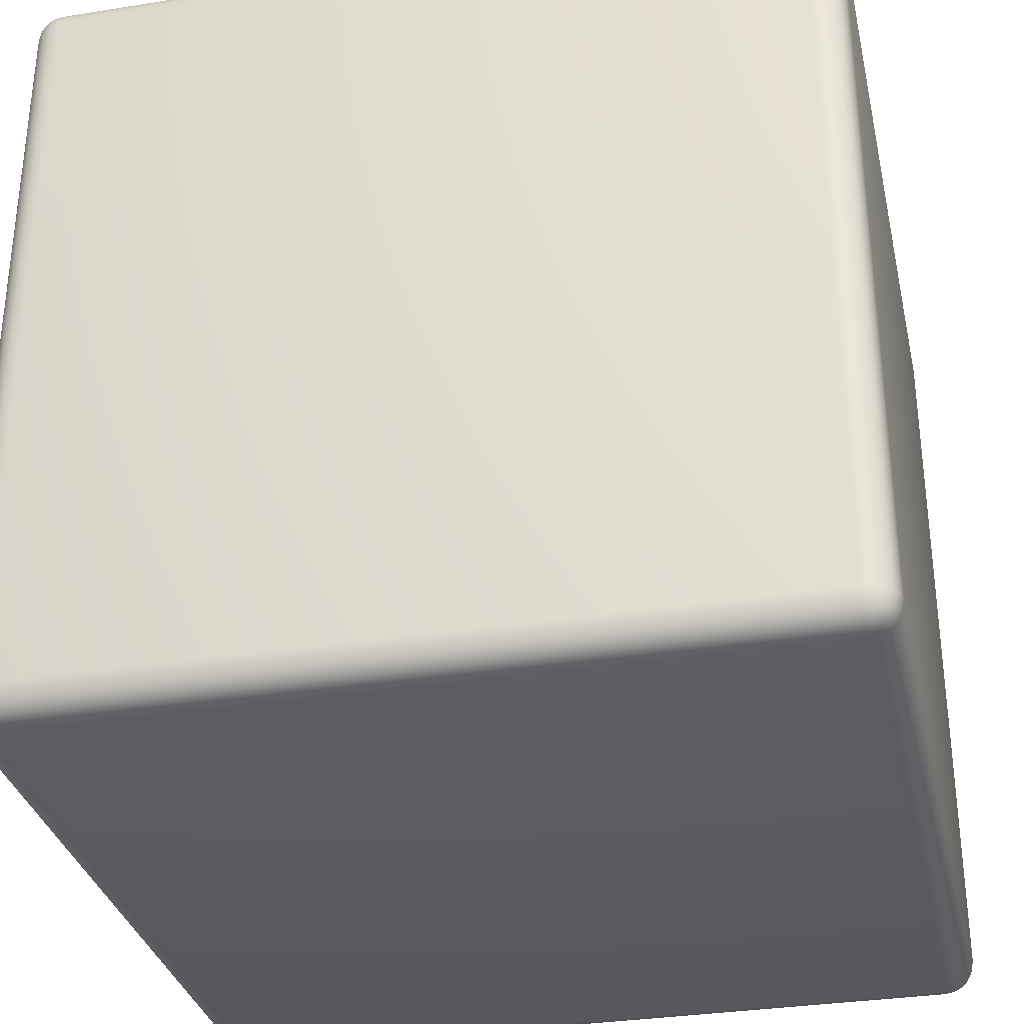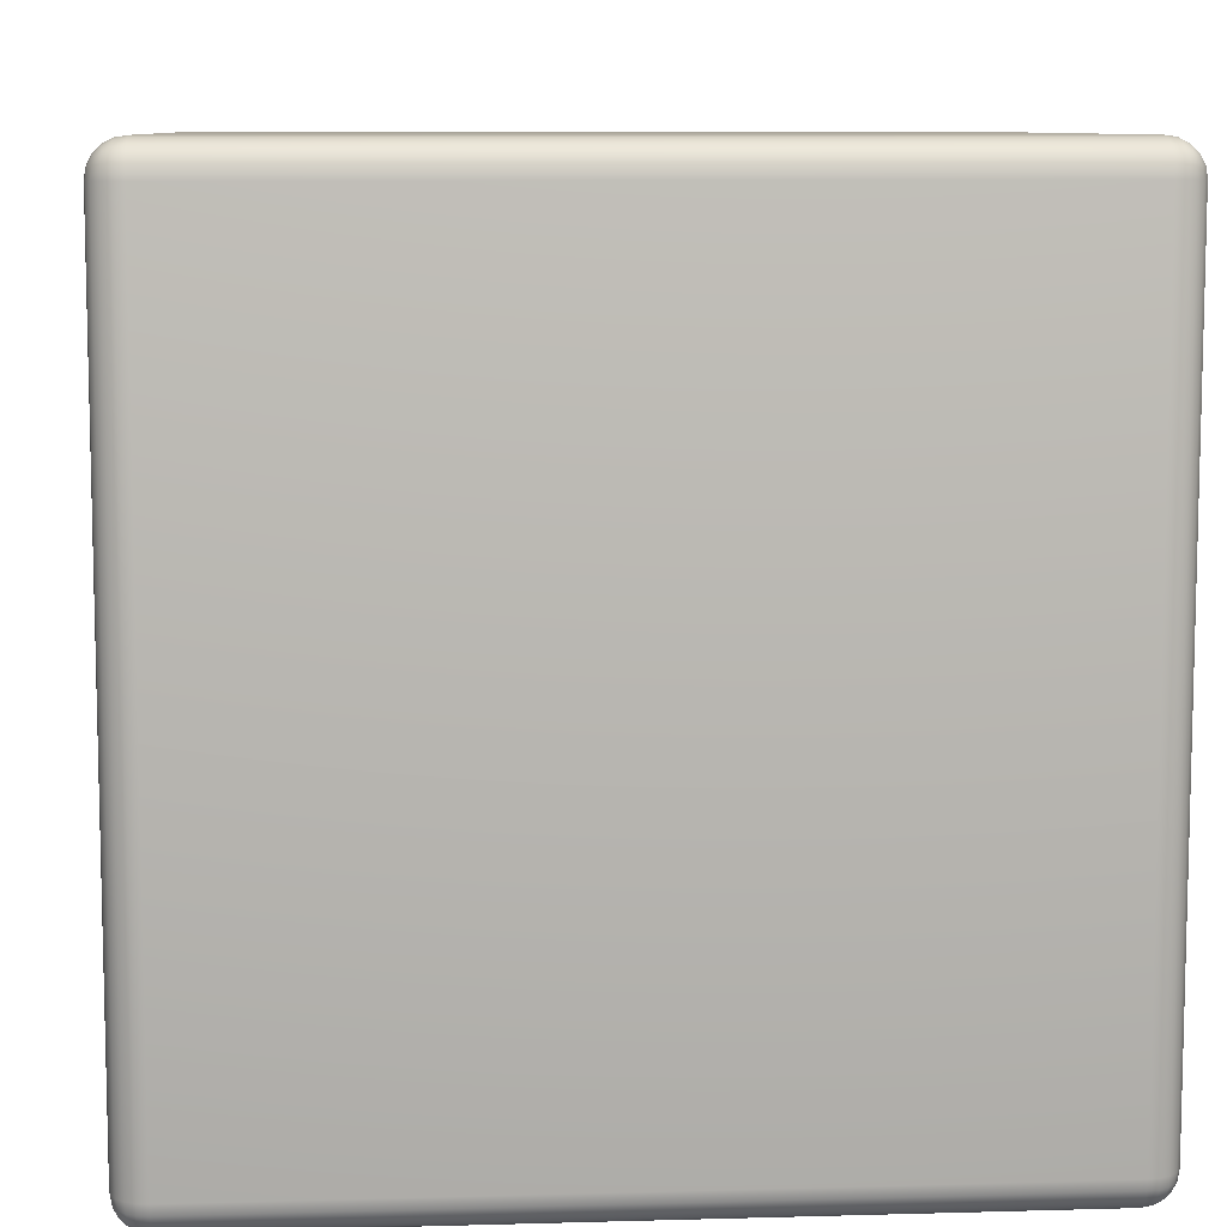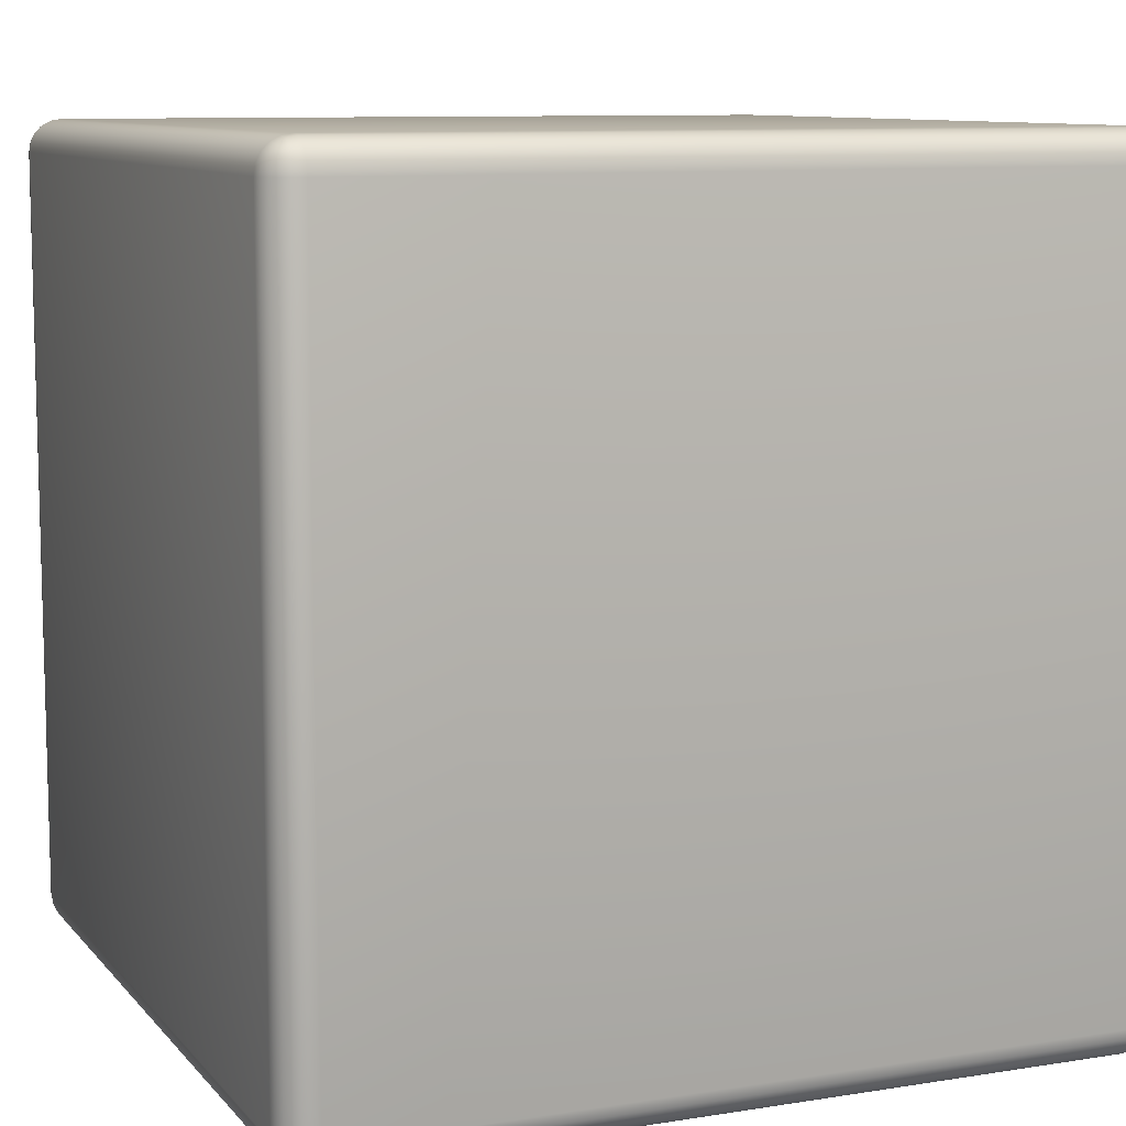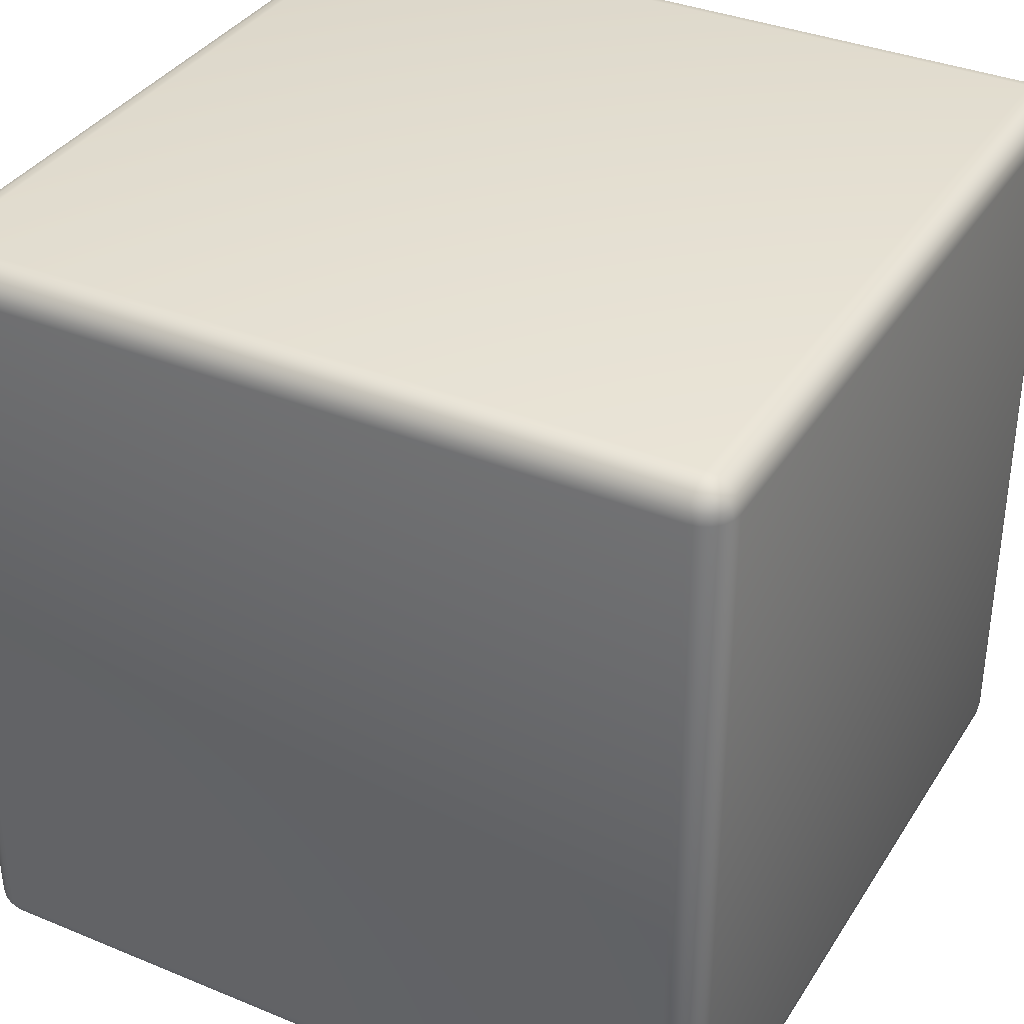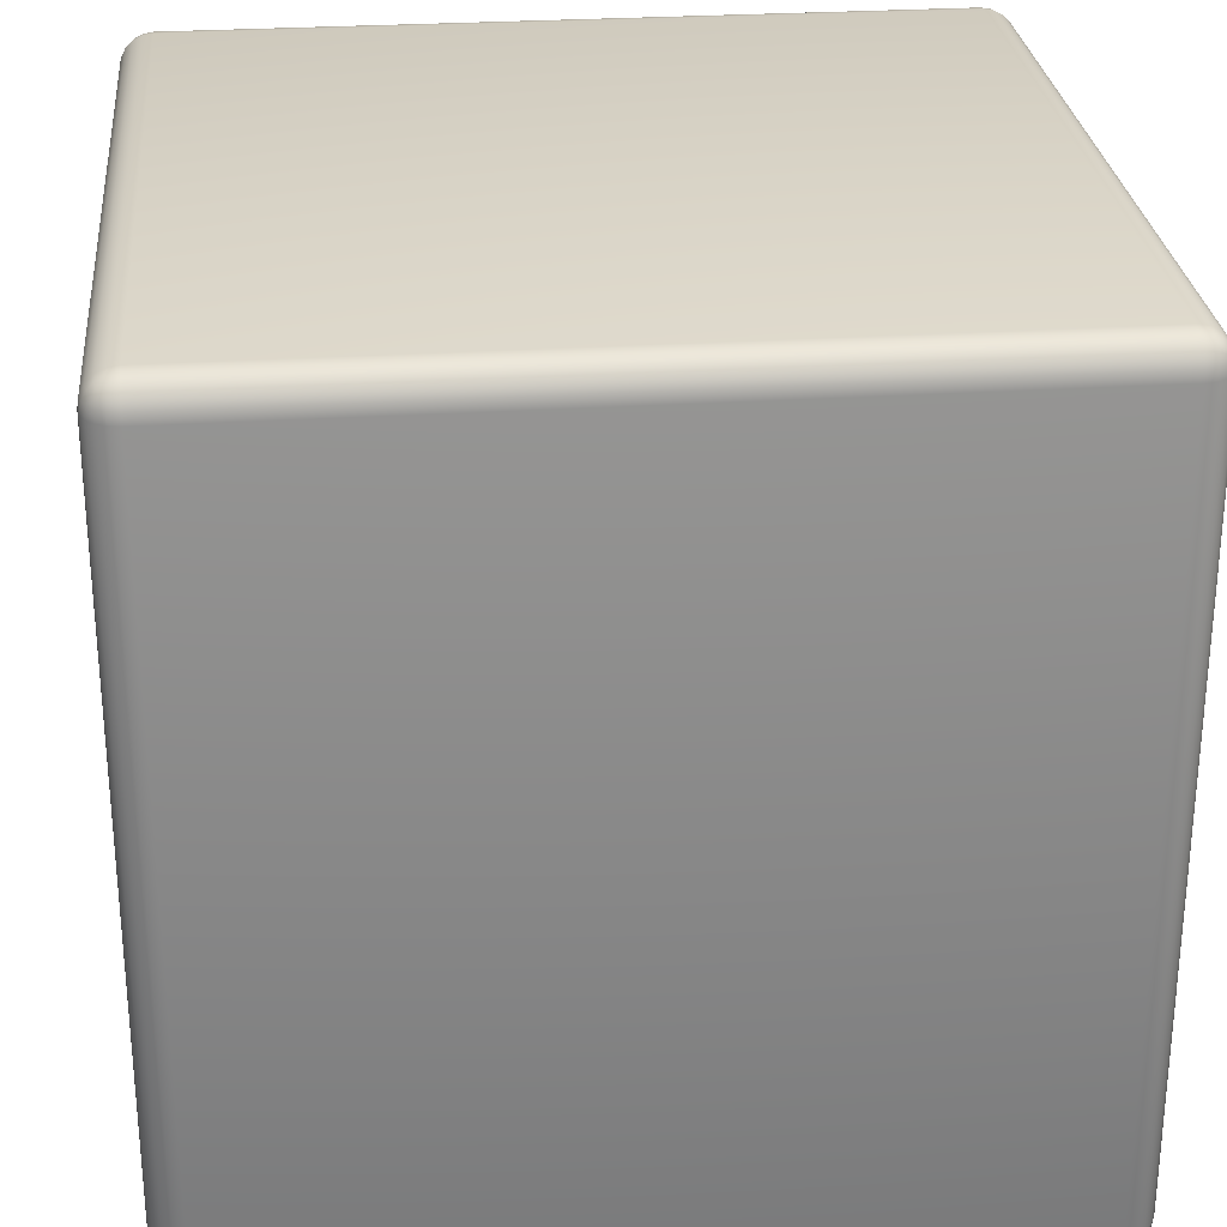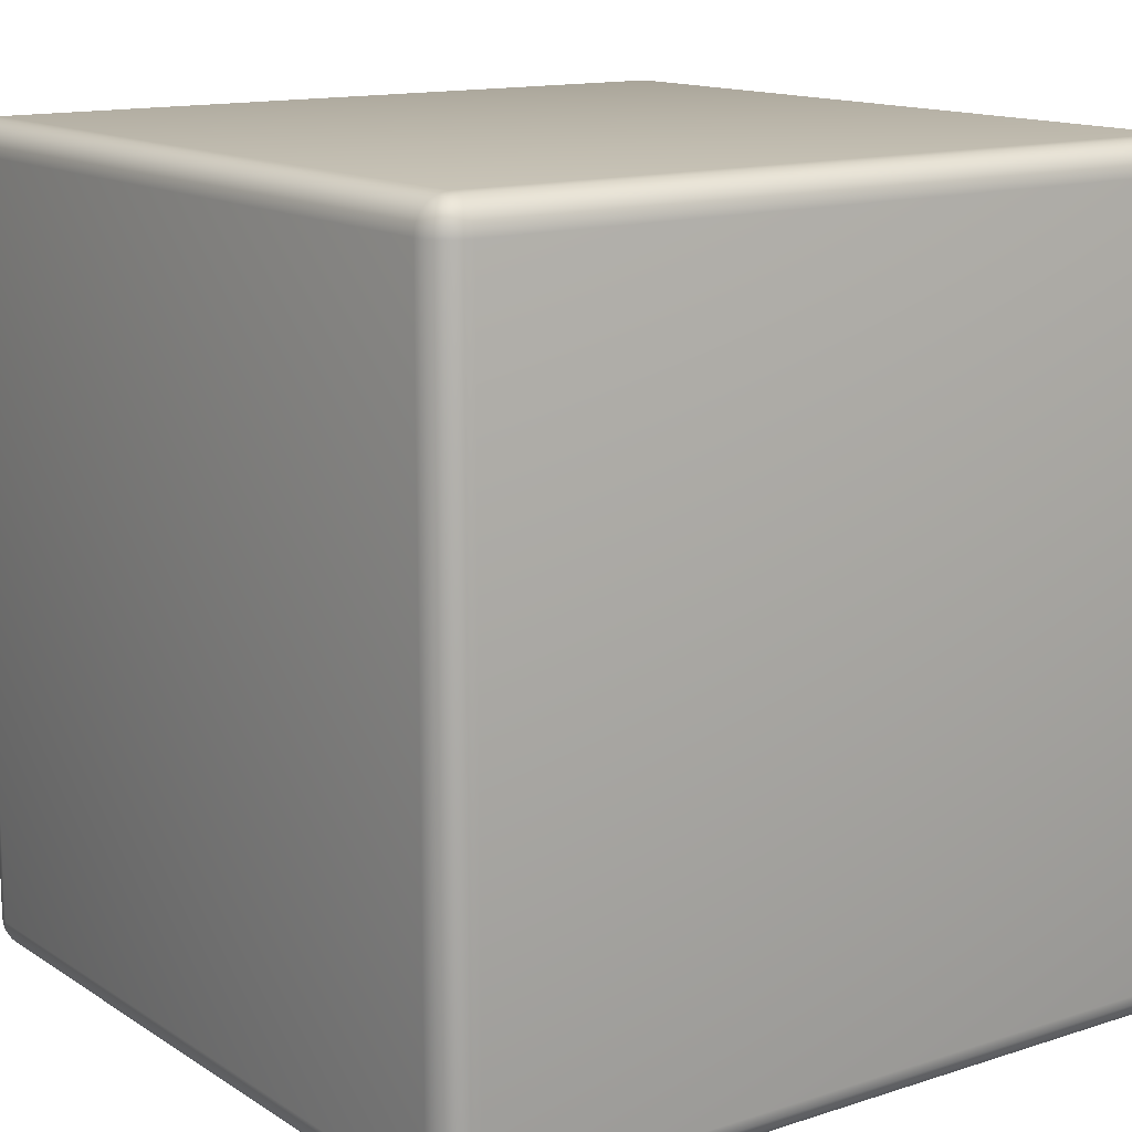
<metadata>
{"format":"obj","ext":"obj","renderer":"f3d","projection":"perspective","resolution":1024,"background":"white","views":[{"elev":-32.6,"azim":12.5,"up":"+Y"},{"elev":8.8,"azim":-94.3,"up":"+Y"},{"elev":9.5,"azim":-112.8,"up":"+Z"},{"elev":35.8,"azim":118.4,"up":"+Z"},{"elev":27.7,"azim":-5.6,"up":"+Z"},{"elev":13.7,"azim":144.1,"up":"+Z"}]}
</metadata>
<code>
o Cube
v 0.9216 1.922 -1
v 0.9216 2 -0.9216
v 1 1.922 -0.9216
v 0.9216 1.946 -0.9962
v 0.9216 1.968 -0.985
v 0.9458 1.922 -0.9962
v 0.9465 1.947 -0.9916
v 0.9457 1.967 -0.9811
v 0.9677 1.922 -0.985
v 0.9666 1.946 -0.981
v 0.9631 1.963 -0.9736
v 0.9458 1.996 -0.9216
v 0.9677 1.985 -0.9216
v 0.9216 1.996 -0.9458
v 0.9466 1.992 -0.9465
v 0.9666 1.981 -0.9457
v 0.9216 1.985 -0.9677
v 0.9457 1.981 -0.9666
v 0.9631 1.974 -0.9631
v 0.9962 1.922 -0.9458
v 0.985 1.922 -0.9677
v 0.9962 1.946 -0.9216
v 0.9916 1.946 -0.9466
v 0.9811 1.946 -0.9666
v 0.985 1.968 -0.9216
v 0.981 1.967 -0.9457
v 0.9736 1.963 -0.9631
v 0.9216 0 -0.9216
v 0.9216 0.07841 -1
v 1 0.07841 -0.9216
v 0.9216 0.003839 -0.9458
v 0.9216 0.01497 -0.9677
v 0.9458 0.003839 -0.9216
v 0.9465 0.008386 -0.9466
v 0.9457 0.01889 -0.9666
v 0.9677 0.01497 -0.9216
v 0.9666 0.01895 -0.9457
v 0.9631 0.0264 -0.9631
v 0.9458 0.07841 -0.9962
v 0.9677 0.07841 -0.985
v 0.9216 0.05418 -0.9962
v 0.9466 0.05354 -0.9916
v 0.9666 0.05435 -0.9811
v 0.9216 0.03233 -0.985
v 0.9457 0.03335 -0.981
v 0.9631 0.03692 -0.9736
v 0.9962 0.05418 -0.9216
v 0.985 0.03233 -0.9216
v 0.9962 0.07841 -0.9458
v 0.9916 0.0534 -0.9465
v 0.9811 0.03339 -0.9457
v 0.985 0.07841 -0.9677
v 0.981 0.05428 -0.9666
v 0.9736 0.03692 -0.9631
v 1 1.922 0.9216
v 0.9216 2 0.9216
v 0.9216 1.922 1
v 0.9962 1.946 0.9216
v 0.985 1.968 0.9216
v 0.9962 1.922 0.9458
v 0.9916 1.947 0.9465
v 0.9811 1.967 0.9457
v 0.985 1.922 0.9677
v 0.981 1.946 0.9666
v 0.9736 1.963 0.9631
v 0.9216 1.996 0.9458
v 0.9216 1.985 0.9677
v 0.9458 1.996 0.9216
v 0.9465 1.992 0.9466
v 0.9457 1.981 0.9666
v 0.9677 1.985 0.9216
v 0.9666 1.981 0.9457
v 0.9631 1.974 0.9631
v 0.9458 1.922 0.9962
v 0.9677 1.922 0.985
v 0.9216 1.946 0.9962
v 0.9466 1.946 0.9916
v 0.9666 1.946 0.9811
v 0.9216 1.968 0.985
v 0.9457 1.967 0.981
v 0.9631 1.963 0.9736
v 1 0.07841 0.9216
v 0.9216 0.07841 1
v 0.9216 0 0.9216
v 0.9962 0.07841 0.9458
v 0.985 0.07841 0.9677
v 0.9962 0.05418 0.9216
v 0.9916 0.05354 0.9466
v 0.9811 0.05435 0.9666
v 0.985 0.03233 0.9216
v 0.981 0.03335 0.9457
v 0.9736 0.03692 0.9631
v 0.9216 0.05418 0.9962
v 0.9216 0.03233 0.985
v 0.9458 0.07841 0.9962
v 0.9465 0.0534 0.9916
v 0.9457 0.03339 0.9811
v 0.9677 0.07841 0.985
v 0.9666 0.05428 0.981
v 0.9631 0.03692 0.9736
v 0.9458 0.003839 0.9216
v 0.9677 0.01497 0.9216
v 0.9216 0.003839 0.9458
v 0.9466 0.008386 0.9465
v 0.9666 0.01889 0.9457
v 0.9216 0.01497 0.9677
v 0.9457 0.01895 0.9666
v 0.9631 0.0264 0.9631
v -0.9216 1.922 -1
v -1 1.922 -0.9216
v -0.9216 2 -0.9216
v -0.9458 1.922 -0.9962
v -0.9677 1.922 -0.985
v -0.9216 1.946 -0.9962
v -0.9466 1.946 -0.9916
v -0.9666 1.946 -0.9811
v -0.9216 1.968 -0.985
v -0.9457 1.967 -0.981
v -0.9631 1.963 -0.9736
v -0.9962 1.946 -0.9216
v -0.985 1.968 -0.9216
v -0.9962 1.922 -0.9458
v -0.9916 1.947 -0.9465
v -0.9811 1.967 -0.9457
v -0.985 1.922 -0.9677
v -0.981 1.946 -0.9666
v -0.9736 1.963 -0.9631
v -0.9216 1.996 -0.9458
v -0.9216 1.985 -0.9677
v -0.9458 1.996 -0.9216
v -0.9465 1.992 -0.9466
v -0.9457 1.981 -0.9666
v -0.9677 1.985 -0.9216
v -0.9666 1.981 -0.9457
v -0.9631 1.974 -0.9631
v -1 0.07841 -0.9216
v -0.9216 0.07841 -1
v -0.9216 0 -0.9216
v -0.9962 0.07841 -0.9458
v -0.985 0.07841 -0.9677
v -0.9962 0.05418 -0.9216
v -0.9916 0.05354 -0.9466
v -0.9811 0.05435 -0.9666
v -0.985 0.03233 -0.9216
v -0.981 0.03335 -0.9457
v -0.9736 0.03692 -0.9631
v -0.9216 0.05418 -0.9962
v -0.9216 0.03233 -0.985
v -0.9458 0.07841 -0.9962
v -0.9465 0.0534 -0.9916
v -0.9457 0.03339 -0.9811
v -0.9677 0.07841 -0.985
v -0.9666 0.05428 -0.981
v -0.9631 0.03692 -0.9736
v -0.9458 0.003839 -0.9216
v -0.9677 0.01497 -0.9216
v -0.9216 0.003839 -0.9458
v -0.9466 0.008386 -0.9465
v -0.9666 0.01889 -0.9457
v -0.9216 0.01497 -0.9677
v -0.9457 0.01895 -0.9666
v -0.9631 0.0264 -0.9631
v -1 1.922 0.9216
v -0.9216 1.922 1
v -0.9216 2 0.9216
v -0.9962 1.922 0.9458
v -0.985 1.922 0.9677
v -0.9962 1.946 0.9216
v -0.9916 1.946 0.9466
v -0.9811 1.946 0.9666
v -0.985 1.968 0.9216
v -0.981 1.967 0.9457
v -0.9736 1.963 0.9631
v -0.9216 1.946 0.9962
v -0.9216 1.968 0.985
v -0.9458 1.922 0.9962
v -0.9465 1.947 0.9916
v -0.9457 1.967 0.9811
v -0.9677 1.922 0.985
v -0.9666 1.946 0.981
v -0.9631 1.963 0.9736
v -0.9458 1.996 0.9216
v -0.9677 1.985 0.9216
v -0.9216 1.996 0.9458
v -0.9466 1.992 0.9465
v -0.9666 1.981 0.9457
v -0.9216 1.985 0.9677
v -0.9457 1.981 0.9666
v -0.9631 1.974 0.9631
v -0.9216 0 0.9216
v -0.9216 0.07841 1
v -1 0.07841 0.9216
v -0.9216 0.003839 0.9458
v -0.9216 0.01497 0.9677
v -0.9458 0.003839 0.9216
v -0.9465 0.008386 0.9466
v -0.9457 0.01889 0.9666
v -0.9677 0.01497 0.9216
v -0.9666 0.01895 0.9457
v -0.9631 0.0264 0.9631
v -0.9458 0.07841 0.9962
v -0.9677 0.07841 0.985
v -0.9216 0.05418 0.9962
v -0.9466 0.05354 0.9916
v -0.9666 0.05435 0.9811
v -0.9216 0.03233 0.985
v -0.9457 0.03335 0.981
v -0.9631 0.03692 0.9736
v -0.9962 0.05418 0.9216
v -0.985 0.03233 0.9216
v -0.9962 0.07841 0.9458
v -0.9916 0.0534 0.9465
v -0.9811 0.03339 0.9457
v -0.985 0.07841 0.9677
v -0.981 0.05428 0.9666
v -0.9736 0.03692 0.9631
f 138 28 84 190
f 192 163 110 136
f 83 57 164 191
f 2 111 165 56
f 30 3 55 82
f 1 4 7 6
f 4 5 8 7
f 5 17 18 8
f 6 7 10 9
f 7 8 11 10
f 8 18 19 11
f 2 12 15 14
f 12 13 16 15
f 13 25 26 16
f 14 15 18 17
f 15 16 19 18
f 16 26 27 19
f 3 20 23 22
f 20 21 24 23
f 21 9 10 24
f 22 23 26 25
f 23 24 27 26
f 24 10 11 27
f 11 19 27
f 28 31 34 33
f 31 32 35 34
f 32 44 45 35
f 33 34 37 36
f 34 35 38 37
f 35 45 46 38
f 29 39 42 41
f 39 40 43 42
f 40 52 53 43
f 41 42 45 44
f 42 43 46 45
f 43 53 54 46
f 30 47 50 49
f 47 48 51 50
f 48 36 37 51
f 49 50 53 52
f 50 51 54 53
f 51 37 38 54
f 38 46 54
f 55 58 61 60
f 58 59 62 61
f 59 71 72 62
f 60 61 64 63
f 61 62 65 64
f 62 72 73 65
f 56 66 69 68
f 66 67 70 69
f 67 79 80 70
f 68 69 72 71
f 69 70 73 72
f 70 80 81 73
f 57 74 77 76
f 74 75 78 77
f 75 63 64 78
f 76 77 80 79
f 77 78 81 80
f 78 64 65 81
f 65 73 81
f 82 85 88 87
f 85 86 89 88
f 86 98 99 89
f 87 88 91 90
f 88 89 92 91
f 89 99 100 92
f 83 93 96 95
f 93 94 97 96
f 94 106 107 97
f 95 96 99 98
f 96 97 100 99
f 97 107 108 100
f 84 101 104 103
f 101 102 105 104
f 102 90 91 105
f 103 104 107 106
f 104 105 108 107
f 105 91 92 108
f 92 100 108
f 109 112 115 114
f 112 113 116 115
f 113 125 126 116
f 114 115 118 117
f 115 116 119 118
f 116 126 127 119
f 110 120 123 122
f 120 121 124 123
f 121 133 134 124
f 122 123 126 125
f 123 124 127 126
f 124 134 135 127
f 111 128 131 130
f 128 129 132 131
f 129 117 118 132
f 130 131 134 133
f 131 132 135 134
f 132 118 119 135
f 119 127 135
f 136 139 142 141
f 139 140 143 142
f 140 152 153 143
f 141 142 145 144
f 142 143 146 145
f 143 153 154 146
f 137 147 150 149
f 147 148 151 150
f 148 160 161 151
f 149 150 153 152
f 150 151 154 153
f 151 161 162 154
f 138 155 158 157
f 155 156 159 158
f 156 144 145 159
f 157 158 161 160
f 158 159 162 161
f 159 145 146 162
f 146 154 162
f 163 166 169 168
f 166 167 170 169
f 167 179 180 170
f 168 169 172 171
f 169 170 173 172
f 170 180 181 173
f 164 174 177 176
f 174 175 178 177
f 175 187 188 178
f 176 177 180 179
f 177 178 181 180
f 178 188 189 181
f 165 182 185 184
f 182 183 186 185
f 183 171 172 186
f 184 185 188 187
f 185 186 189 188
f 186 172 173 189
f 173 181 189
f 190 193 196 195
f 193 194 197 196
f 194 206 207 197
f 195 196 199 198
f 196 197 200 199
f 197 207 208 200
f 191 201 204 203
f 201 202 205 204
f 202 214 215 205
f 203 204 207 206
f 204 205 208 207
f 205 215 216 208
f 192 209 212 211
f 209 210 213 212
f 210 198 199 213
f 211 212 215 214
f 212 213 216 215
f 213 199 200 216
f 200 208 216
f 138 190 195 155
f 155 195 198 156
f 156 198 210 144
f 144 210 209 141
f 141 209 192 136
f 28 138 157 31
f 31 157 160 32
f 32 160 148 44
f 44 148 147 41
f 41 147 137 29
f 3 30 49 20
f 20 49 52 21
f 21 52 40 9
f 9 40 39 6
f 6 39 29 1
f 191 164 176 201
f 201 176 179 202
f 202 179 167 214
f 214 167 166 211
f 211 166 163 192
f 57 83 95 74
f 74 95 98 75
f 75 98 86 63
f 63 86 85 60
f 60 85 82 55
f 109 137 149 112
f 112 149 152 113
f 113 152 140 125
f 125 140 139 122
f 122 139 136 110
f 56 165 184 66
f 66 184 187 67
f 67 187 175 79
f 79 175 174 76
f 76 174 164 57
f 2 56 68 12
f 12 68 71 13
f 13 71 59 25
f 25 59 58 22
f 22 58 55 3
f 190 84 103 193
f 193 103 106 194
f 194 106 94 206
f 206 94 93 203
f 203 93 83 191
f 165 111 130 182
f 182 130 133 183
f 183 133 121 171
f 171 121 120 168
f 168 120 110 163
f 111 2 14 128
f 128 14 17 129
f 129 17 5 117
f 117 5 4 114
f 114 4 1 109
f 84 28 33 101
f 101 33 36 102
f 102 36 48 90
f 90 48 47 87
f 87 47 30 82
f 137 109 1 29

</code>
